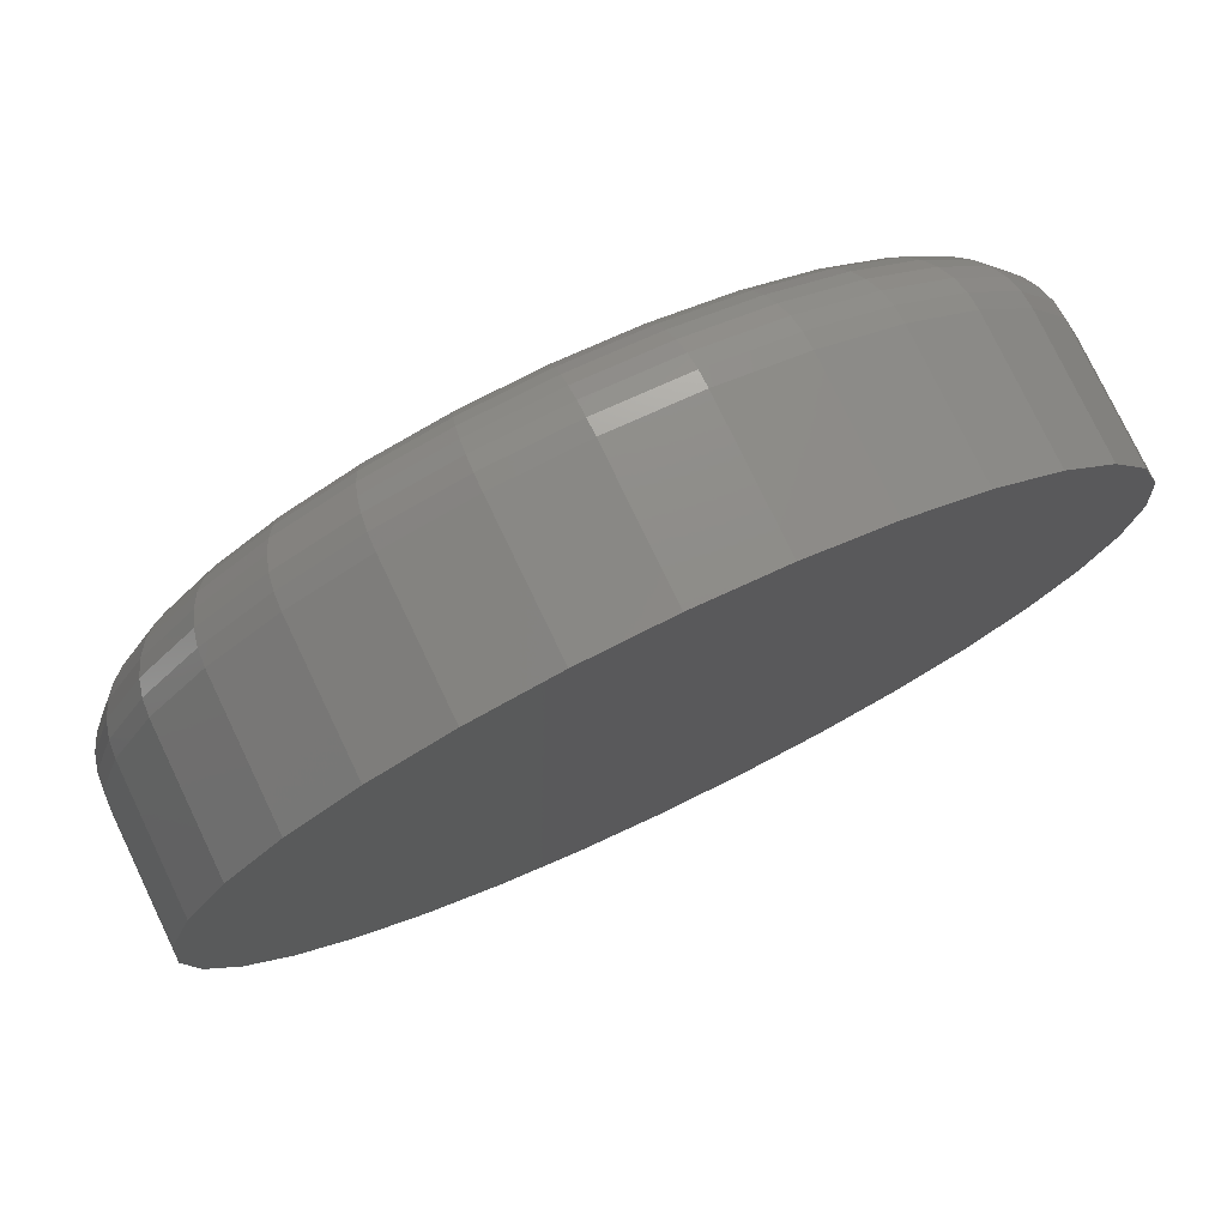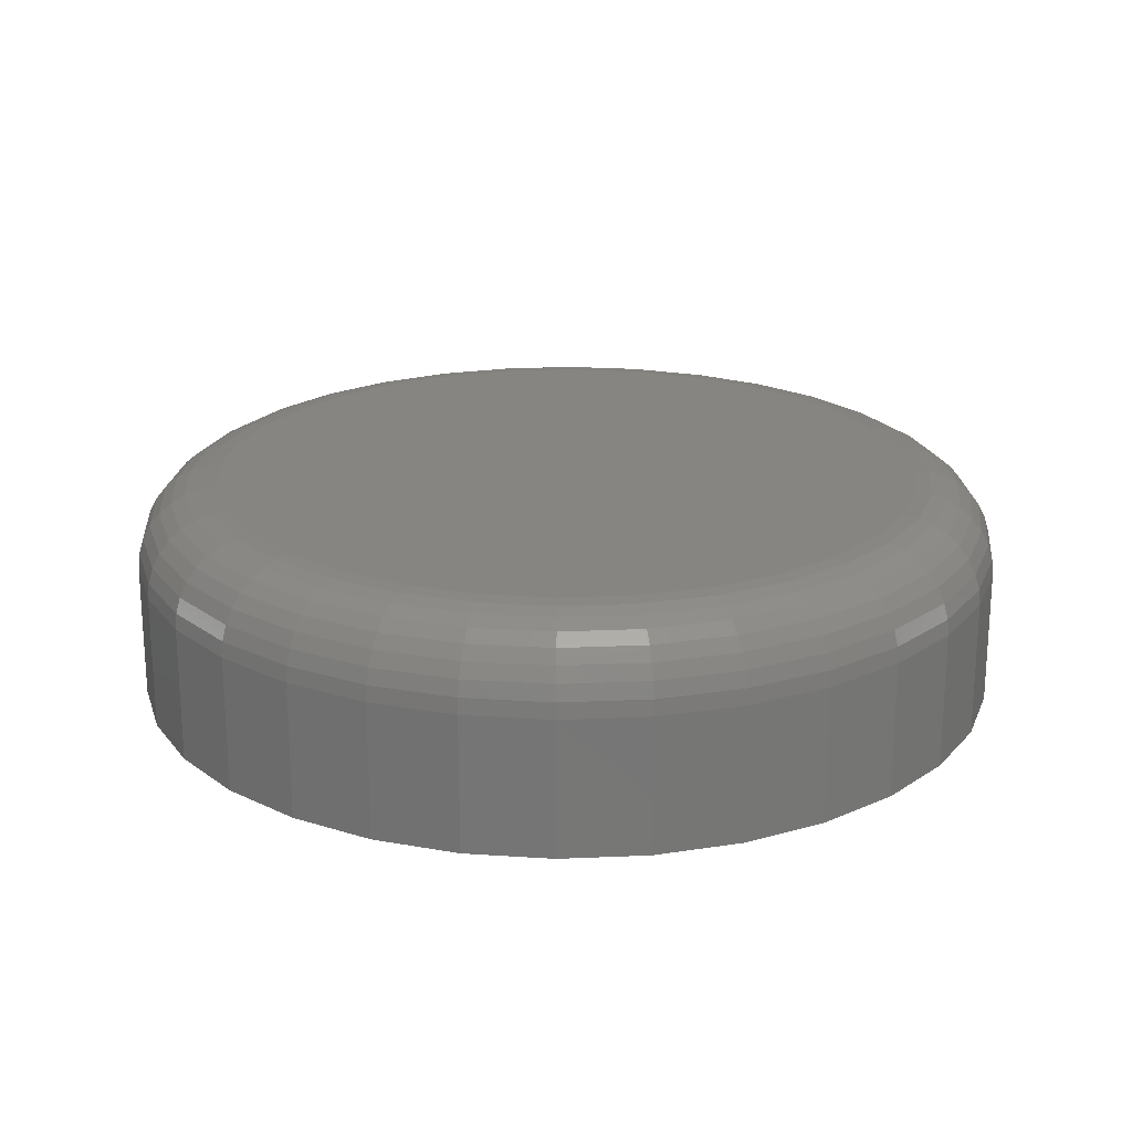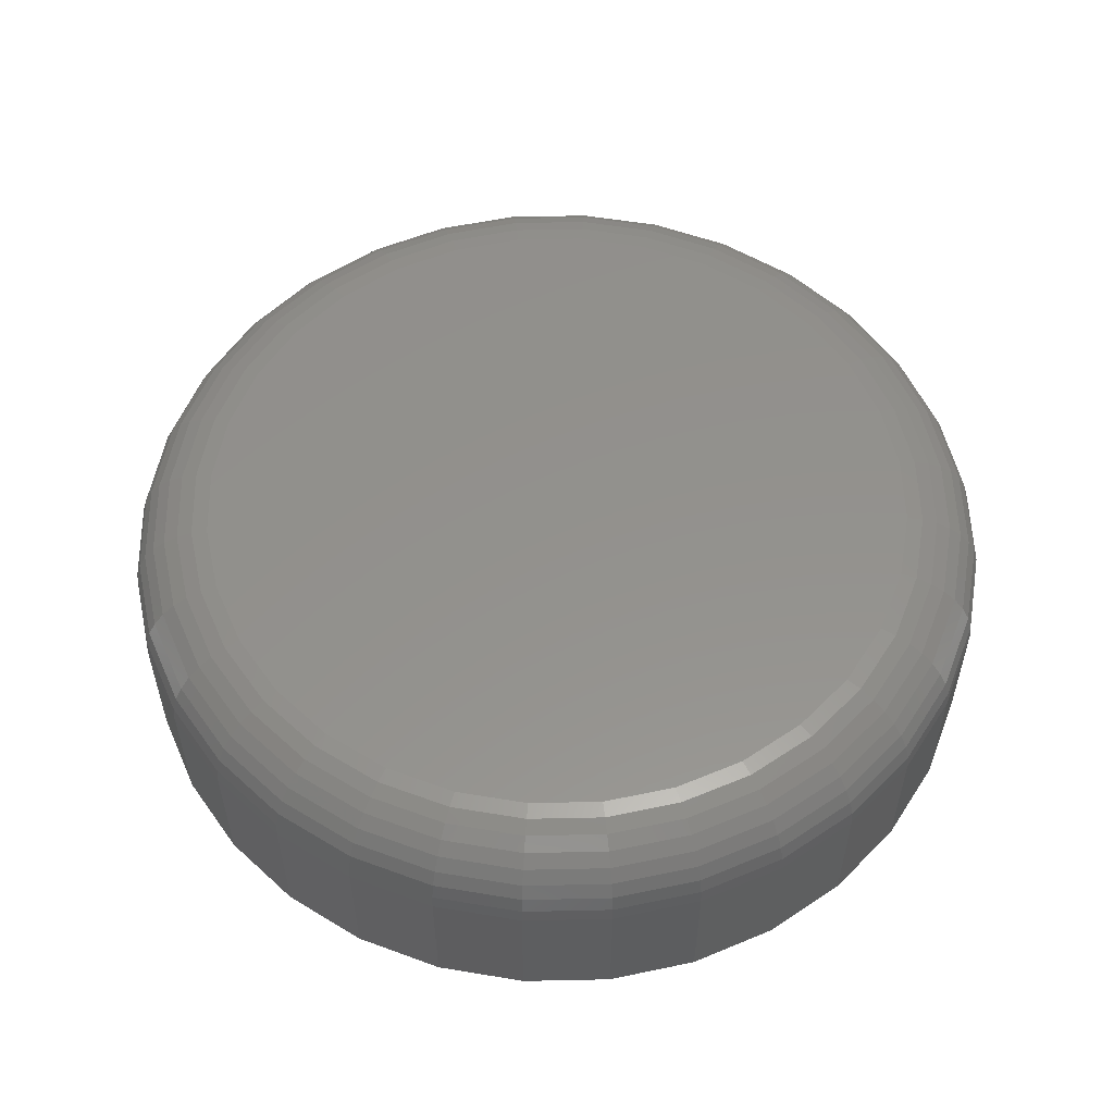
<metadata>
{"format":"stl","ext":"stl","renderer":"f3d","projection":"perspective","resolution":1024,"background":"white","views":[{"elev":77.3,"azim":154.4,"up":"+Y"},{"elev":21.2,"azim":-77.6,"up":"+Z"},{"elev":55.1,"azim":105.6,"up":"+Z"}]}
</metadata>
<code>
# stl→obj: 320 verts, 636 faces
v -0.5806 0.1032 0.0625
v -0.5405 0.1032 0.0625
v -0.5605 0.1052 0.0625
v -0.5999 0.09735 0.0625
v -0.5212 0.09735 0.0625
v -0.6177 0.08784 0.0625
v -0.5034 0.08784 0.0625
v -0.5034 -0.08324 0.0625
v -0.5999 -0.09274 0.0625
v -0.5212 -0.09274 0.0625
v -0.5806 -0.0986 0.0625
v -0.5405 -0.0986 0.0625
v -0.5605 -0.1006 0.0625
v -0.4878 0.07505 0.0625
v -0.6333 0.07505 0.0625
v -0.475 0.05946 0.0625
v -0.6461 0.05946 0.0625
v -0.4655 0.04167 0.0625
v -0.6556 0.04167 0.0625
v -0.4596 0.02237 0.0625
v -0.6614 0.02237 0.0625
v -0.4576 0.002303 0.0625
v -0.6634 0.002303 0.0625
v -0.4596 -0.01777 0.0625
v -0.6614 -0.01777 0.0625
v -0.4655 -0.03707 0.0625
v -0.6556 -0.03707 0.0625
v -0.475 -0.05485 0.0625
v -0.6461 -0.05485 0.0625
v -0.4878 -0.07044 0.0625
v -0.6333 -0.07044 0.0625
v -0.6177 -0.08324 0.0625
v -0.4342 0.002303 0
v -0.4342 0.002303 0.03906
v -0.4366 -0.02234 0
v -0.4366 -0.02234 0.03906
v -0.4438 -0.04604 0
v -0.4438 -0.04604 0.03906
v -0.4555 -0.06787 0
v -0.4555 -0.06787 0.03906
v -0.4712 -0.08702 0
v -0.4712 -0.08702 0.03906
v -0.4903 -0.1027 0
v -0.4903 -0.1027 0.03906
v -0.5122 -0.1144 0
v -0.5122 -0.1144 0.03906
v -0.5359 -0.1216 0
v -0.5359 -0.1216 0.03906
v -0.5605 -0.124 0
v -0.5605 -0.124 0.03906
v -0.5852 -0.1216 0
v -0.5852 -0.1216 0.03906
v -0.6089 -0.1144 0
v -0.6089 -0.1144 0.03906
v -0.6307 -0.1027 0
v -0.6307 -0.1027 0.03906
v -0.6498 -0.08702 0
v -0.6498 -0.08702 0.03906
v -0.6656 -0.06787 0
v -0.6656 -0.06787 0.03906
v -0.6772 -0.04604 0
v -0.6772 -0.04604 0.03906
v -0.6844 -0.02234 0
v -0.6844 -0.02234 0.03906
v -0.6868 0.002303 0
v -0.6868 0.002303 0.03906
v -0.6844 0.02695 0
v -0.6844 0.02695 0.03906
v -0.6772 0.05064 0
v -0.6772 0.05064 0.03906
v -0.6656 0.07248 0
v -0.6656 0.07248 0.03906
v -0.6498 0.09162 0
v -0.6498 0.09162 0.03906
v -0.6307 0.1073 0
v -0.6307 0.1073 0.03906
v -0.6089 0.119 0
v -0.6089 0.119 0.03906
v -0.5852 0.1262 0
v -0.5852 0.1262 0.03906
v -0.5605 0.1286 0
v -0.5605 0.1286 0.03906
v -0.5359 0.1262 0
v -0.5359 0.1262 0.03906
v -0.5122 0.119 0
v -0.5122 0.119 0.03906
v -0.4903 0.1073 0
v -0.4903 0.1073 0.03906
v -0.4712 0.09162 0
v -0.4712 0.09162 0.03906
v -0.4555 0.07248 0
v -0.4555 0.07248 0.03906
v -0.4438 0.05064 0
v -0.4438 0.05064 0.03906
v -0.4366 0.02695 0
v -0.4366 0.02695 0.03906
v -0.668 0.002303 0.06205
v -0.6659 0.02327 0.06205
v -0.6724 0.002303 0.06072
v -0.6702 0.02412 0.06072
v -0.6764 0.002303 0.05855
v -0.6742 0.02491 0.05855
v -0.68 0.002303 0.05564
v -0.6777 0.02561 0.05564
v -0.6829 0.002303 0.05208
v -0.6805 0.02618 0.05208
v -0.6851 0.002303 0.04803
v -0.6827 0.0266 0.04803
v -0.6864 0.002303 0.04363
v -0.684 0.02686 0.04363
v -0.4551 0.02327 0.06205
v -0.4531 0.002303 0.06205
v -0.4508 0.02412 0.06072
v -0.4487 0.002303 0.06072
v -0.4469 0.02491 0.05855
v -0.4446 0.002303 0.05855
v -0.4434 0.02561 0.05564
v -0.4411 0.002303 0.05564
v -0.4405 0.02618 0.05208
v -0.4382 0.002303 0.05208
v -0.4384 0.0266 0.04803
v -0.436 0.002303 0.04803
v -0.4371 0.02686 0.04363
v -0.4347 0.002303 0.04363
v -0.4613 0.04342 0.06205
v -0.4572 0.0451 0.06072
v -0.4534 0.04666 0.05855
v -0.4502 0.04801 0.05564
v -0.4475 0.04913 0.05208
v -0.4455 0.04996 0.04803
v -0.4442 0.05047 0.04363
v -0.4712 0.062 0.06205
v -0.4675 0.06444 0.06072
v -0.4642 0.06669 0.05855
v -0.4612 0.06867 0.05564
v -0.4588 0.07029 0.05208
v -0.457 0.07149 0.04803
v -0.4559 0.07223 0.04363
v -0.4845 0.07828 0.06205
v -0.4814 0.08139 0.06072
v -0.4786 0.08426 0.05855
v -0.4761 0.08677 0.05564
v -0.474 0.08883 0.05208
v -0.4725 0.09036 0.04803
v -0.4715 0.0913 0.04363
v -0.5008 0.09164 0.06205
v -0.4984 0.0953 0.06072
v -0.4961 0.09867 0.05855
v -0.4942 0.1016 0.05564
v -0.4925 0.104 0.05208
v -0.4913 0.1058 0.04803
v -0.4906 0.107 0.04363
v -0.5194 0.1016 0.06205
v -0.5177 0.1056 0.06072
v -0.5162 0.1094 0.05855
v -0.5148 0.1127 0.05564
v -0.5137 0.1154 0.05208
v -0.5129 0.1174 0.04803
v -0.5124 0.1186 0.04363
v -0.5396 0.1077 0.06205
v -0.5387 0.112 0.06072
v -0.5379 0.116 0.05855
v -0.5372 0.1195 0.05564
v -0.5367 0.1223 0.05208
v -0.5362 0.1244 0.04803
v -0.536 0.1257 0.04363
v -0.5605 0.1098 0.06205
v -0.5605 0.1142 0.06072
v -0.5605 0.1182 0.05855
v -0.5605 0.1218 0.05564
v -0.5605 0.1247 0.05208
v -0.5605 0.1268 0.04803
v -0.5605 0.1282 0.04363
v -0.5815 0.1077 0.06205
v -0.5823 0.112 0.06072
v -0.5831 0.116 0.05855
v -0.5838 0.1195 0.05564
v -0.5844 0.1223 0.05208
v -0.5848 0.1244 0.04803
v -0.5851 0.1257 0.04363
v -0.6016 0.1016 0.06205
v -0.6033 0.1056 0.06072
v -0.6049 0.1094 0.05855
v -0.6062 0.1127 0.05564
v -0.6074 0.1154 0.05208
v -0.6082 0.1174 0.04803
v -0.6087 0.1186 0.04363
v -0.6202 0.09164 0.06205
v -0.6227 0.0953 0.06072
v -0.6249 0.09867 0.05855
v -0.6269 0.1016 0.05564
v -0.6285 0.104 0.05208
v -0.6297 0.1058 0.04803
v -0.6305 0.107 0.04363
v -0.6365 0.07828 0.06205
v -0.6396 0.08139 0.06072
v -0.6425 0.08426 0.05855
v -0.645 0.08677 0.05564
v -0.6471 0.08883 0.05208
v -0.6486 0.09036 0.04803
v -0.6495 0.0913 0.04363
v -0.6499 0.062 0.06205
v -0.6535 0.06444 0.06072
v -0.6569 0.06669 0.05855
v -0.6598 0.06867 0.05564
v -0.6623 0.07029 0.05208
v -0.6641 0.07149 0.04803
v -0.6652 0.07223 0.04363
v -0.6598 0.04342 0.06205
v -0.6639 0.0451 0.06072
v -0.6676 0.04666 0.05855
v -0.6709 0.04801 0.05564
v -0.6736 0.04913 0.05208
v -0.6756 0.04996 0.04803
v -0.6768 0.05047 0.04363
v -0.4551 -0.01866 0.06205
v -0.4508 -0.01952 0.06072
v -0.4469 -0.02031 0.05855
v -0.4434 -0.021 0.05564
v -0.4405 -0.02157 0.05208
v -0.4384 -0.02199 0.04803
v -0.4371 -0.02225 0.04363
v -0.6659 -0.01866 0.06205
v -0.6702 -0.01952 0.06072
v -0.6742 -0.02031 0.05855
v -0.6777 -0.021 0.05564
v -0.6805 -0.02157 0.05208
v -0.6827 -0.02199 0.04803
v -0.684 -0.02225 0.04363
v -0.6598 -0.03882 0.06205
v -0.6639 -0.0405 0.06072
v -0.6676 -0.04205 0.05855
v -0.6709 -0.04341 0.05564
v -0.6736 -0.04452 0.05208
v -0.6756 -0.04535 0.04803
v -0.6768 -0.04586 0.04363
v -0.6499 -0.05739 0.06205
v -0.6535 -0.05984 0.06072
v -0.6569 -0.06209 0.05855
v -0.6598 -0.06406 0.05564
v -0.6623 -0.06568 0.05208
v -0.6641 -0.06688 0.04803
v -0.6652 -0.06762 0.04363
v -0.6365 -0.07368 0.06205
v -0.6396 -0.07679 0.06072
v -0.6425 -0.07965 0.05855
v -0.645 -0.08216 0.05564
v -0.6471 -0.08422 0.05208
v -0.6486 -0.08575 0.04803
v -0.6495 -0.0867 0.04363
v -0.6202 -0.08704 0.06205
v -0.6227 -0.0907 0.06072
v -0.6249 -0.09406 0.05855
v -0.6269 -0.09702 0.05564
v -0.6285 -0.09944 0.05208
v -0.6297 -0.1012 0.04803
v -0.6305 -0.1024 0.04363
v -0.6016 -0.09697 0.06205
v -0.6033 -0.101 0.06072
v -0.6049 -0.1048 0.05855
v -0.6062 -0.1081 0.05564
v -0.6074 -0.1107 0.05208
v -0.6082 -0.1127 0.04803
v -0.6087 -0.114 0.04363
v -0.5815 -0.1031 0.06205
v -0.5823 -0.1074 0.06072
v -0.5831 -0.1114 0.05855
v -0.5838 -0.1149 0.05564
v -0.5844 -0.1177 0.05208
v -0.5848 -0.1198 0.04803
v -0.5851 -0.1211 0.04363
v -0.5605 -0.1051 0.06205
v -0.5605 -0.1095 0.06072
v -0.5605 -0.1136 0.05855
v -0.5605 -0.1171 0.05564
v -0.5605 -0.1201 0.05208
v -0.5605 -0.1222 0.04803
v -0.5605 -0.1236 0.04363
v -0.5396 -0.1031 0.06205
v -0.5387 -0.1074 0.06072
v -0.5379 -0.1114 0.05855
v -0.5372 -0.1149 0.05564
v -0.5367 -0.1177 0.05208
v -0.5362 -0.1198 0.04803
v -0.536 -0.1211 0.04363
v -0.5194 -0.09697 0.06205
v -0.5177 -0.101 0.06072
v -0.5162 -0.1048 0.05855
v -0.5148 -0.1081 0.05564
v -0.5137 -0.1107 0.05208
v -0.5129 -0.1127 0.04803
v -0.5124 -0.114 0.04363
v -0.5008 -0.08704 0.06205
v -0.4984 -0.0907 0.06072
v -0.4961 -0.09406 0.05855
v -0.4942 -0.09702 0.05564
v -0.4925 -0.09944 0.05208
v -0.4913 -0.1012 0.04803
v -0.4906 -0.1024 0.04363
v -0.4845 -0.07368 0.06205
v -0.4814 -0.07679 0.06072
v -0.4786 -0.07965 0.05855
v -0.4761 -0.08216 0.05564
v -0.474 -0.08422 0.05208
v -0.4725 -0.08575 0.04803
v -0.4715 -0.0867 0.04363
v -0.4712 -0.05739 0.06205
v -0.4675 -0.05984 0.06072
v -0.4642 -0.06209 0.05855
v -0.4612 -0.06406 0.05564
v -0.4588 -0.06568 0.05208
v -0.457 -0.06688 0.04803
v -0.4559 -0.06762 0.04363
v -0.4613 -0.03882 0.06205
v -0.4572 -0.0405 0.06072
v -0.4534 -0.04205 0.05855
v -0.4502 -0.04341 0.05564
v -0.4475 -0.04452 0.05208
v -0.4455 -0.04535 0.04803
v -0.4442 -0.04586 0.04363
f 1 2 3
f 2 1 4
f 2 4 5
f 5 4 6
f 5 6 7
f 8 9 10
f 10 9 11
f 10 11 12
f 12 11 13
f 7 6 14
f 14 6 15
f 14 15 16
f 16 15 17
f 16 17 18
f 18 17 19
f 18 19 20
f 20 19 21
f 20 21 22
f 22 21 23
f 22 23 24
f 24 23 25
f 24 25 26
f 26 25 27
f 26 27 28
f 28 27 29
f 28 29 30
f 30 29 31
f 30 31 8
f 8 31 32
f 8 32 9
f 33 34 35
f 35 34 36
f 35 36 37
f 37 36 38
f 37 38 39
f 39 38 40
f 39 40 41
f 41 40 42
f 41 42 43
f 43 42 44
f 43 44 45
f 45 44 46
f 45 46 47
f 47 46 48
f 47 48 49
f 49 48 50
f 49 50 51
f 51 50 52
f 51 52 53
f 53 52 54
f 53 54 55
f 55 54 56
f 55 56 57
f 57 56 58
f 57 58 59
f 59 58 60
f 59 60 61
f 61 60 62
f 61 62 63
f 63 62 64
f 63 64 65
f 65 64 66
f 65 66 67
f 67 66 68
f 67 68 69
f 69 68 70
f 69 70 71
f 71 70 72
f 71 72 73
f 73 72 74
f 73 74 75
f 75 74 76
f 75 76 77
f 77 76 78
f 77 78 79
f 79 78 80
f 79 80 81
f 81 80 82
f 81 82 83
f 83 82 84
f 83 84 85
f 85 84 86
f 85 86 87
f 87 86 88
f 87 88 89
f 89 88 90
f 89 90 91
f 91 90 92
f 91 92 93
f 93 92 94
f 93 94 95
f 95 94 96
f 95 96 33
f 33 96 34
f 23 21 97
f 97 21 98
f 97 98 99
f 99 98 100
f 99 100 101
f 101 100 102
f 101 102 103
f 103 102 104
f 103 104 105
f 105 104 106
f 105 106 107
f 107 106 108
f 107 108 109
f 109 108 110
f 109 110 66
f 66 110 68
f 20 22 111
f 111 22 112
f 111 112 113
f 113 112 114
f 113 114 115
f 115 114 116
f 115 116 117
f 117 116 118
f 117 118 119
f 119 118 120
f 119 120 121
f 121 120 122
f 121 122 123
f 123 122 124
f 123 124 96
f 96 124 34
f 18 20 125
f 125 20 111
f 125 111 126
f 126 111 113
f 126 113 127
f 127 113 115
f 127 115 128
f 128 115 117
f 128 117 129
f 129 117 119
f 129 119 130
f 130 119 121
f 130 121 131
f 131 121 123
f 131 123 94
f 94 123 96
f 16 18 132
f 132 18 125
f 132 125 133
f 133 125 126
f 133 126 134
f 134 126 127
f 134 127 135
f 135 127 128
f 135 128 136
f 136 128 129
f 136 129 137
f 137 129 130
f 137 130 138
f 138 130 131
f 138 131 92
f 92 131 94
f 14 16 139
f 139 16 132
f 139 132 140
f 140 132 133
f 140 133 141
f 141 133 134
f 141 134 142
f 142 134 135
f 142 135 143
f 143 135 136
f 143 136 144
f 144 136 137
f 144 137 145
f 145 137 138
f 145 138 90
f 90 138 92
f 7 14 146
f 146 14 139
f 146 139 147
f 147 139 140
f 147 140 148
f 148 140 141
f 148 141 149
f 149 141 142
f 149 142 150
f 150 142 143
f 150 143 151
f 151 143 144
f 151 144 152
f 152 144 145
f 152 145 88
f 88 145 90
f 5 7 153
f 153 7 146
f 153 146 154
f 154 146 147
f 154 147 155
f 155 147 148
f 155 148 156
f 156 148 149
f 156 149 157
f 157 149 150
f 157 150 158
f 158 150 151
f 158 151 159
f 159 151 152
f 159 152 86
f 86 152 88
f 2 5 160
f 160 5 153
f 160 153 161
f 161 153 154
f 161 154 162
f 162 154 155
f 162 155 163
f 163 155 156
f 163 156 164
f 164 156 157
f 164 157 165
f 165 157 158
f 165 158 166
f 166 158 159
f 166 159 84
f 84 159 86
f 3 2 167
f 167 2 160
f 167 160 168
f 168 160 161
f 168 161 169
f 169 161 162
f 169 162 170
f 170 162 163
f 170 163 171
f 171 163 164
f 171 164 172
f 172 164 165
f 172 165 173
f 173 165 166
f 173 166 82
f 82 166 84
f 1 3 174
f 174 3 167
f 174 167 175
f 175 167 168
f 175 168 176
f 176 168 169
f 176 169 177
f 177 169 170
f 177 170 178
f 178 170 171
f 178 171 179
f 179 171 172
f 179 172 180
f 180 172 173
f 180 173 80
f 80 173 82
f 4 1 181
f 181 1 174
f 181 174 182
f 182 174 175
f 182 175 183
f 183 175 176
f 183 176 184
f 184 176 177
f 184 177 185
f 185 177 178
f 185 178 186
f 186 178 179
f 186 179 187
f 187 179 180
f 187 180 78
f 78 180 80
f 6 4 188
f 188 4 181
f 188 181 189
f 189 181 182
f 189 182 190
f 190 182 183
f 190 183 191
f 191 183 184
f 191 184 192
f 192 184 185
f 192 185 193
f 193 185 186
f 193 186 194
f 194 186 187
f 194 187 76
f 76 187 78
f 15 6 195
f 195 6 188
f 195 188 196
f 196 188 189
f 196 189 197
f 197 189 190
f 197 190 198
f 198 190 191
f 198 191 199
f 199 191 192
f 199 192 200
f 200 192 193
f 200 193 201
f 201 193 194
f 201 194 74
f 74 194 76
f 17 15 202
f 202 15 195
f 202 195 203
f 203 195 196
f 203 196 204
f 204 196 197
f 204 197 205
f 205 197 198
f 205 198 206
f 206 198 199
f 206 199 207
f 207 199 200
f 207 200 208
f 208 200 201
f 208 201 72
f 72 201 74
f 19 17 209
f 209 17 202
f 209 202 210
f 210 202 203
f 210 203 211
f 211 203 204
f 211 204 212
f 212 204 205
f 212 205 213
f 213 205 206
f 213 206 214
f 214 206 207
f 214 207 215
f 215 207 208
f 215 208 70
f 70 208 72
f 21 19 98
f 98 19 209
f 98 209 100
f 100 209 210
f 100 210 102
f 102 210 211
f 102 211 104
f 104 211 212
f 104 212 106
f 106 212 213
f 106 213 108
f 108 213 214
f 108 214 110
f 110 214 215
f 110 215 68
f 68 215 70
f 22 24 112
f 112 24 216
f 112 216 114
f 114 216 217
f 114 217 116
f 116 217 218
f 116 218 118
f 118 218 219
f 118 219 120
f 120 219 220
f 120 220 122
f 122 220 221
f 122 221 124
f 124 221 222
f 124 222 34
f 34 222 36
f 25 23 223
f 223 23 97
f 223 97 224
f 224 97 99
f 224 99 225
f 225 99 101
f 225 101 226
f 226 101 103
f 226 103 227
f 227 103 105
f 227 105 228
f 228 105 107
f 228 107 229
f 229 107 109
f 229 109 64
f 64 109 66
f 27 25 230
f 230 25 223
f 230 223 231
f 231 223 224
f 231 224 232
f 232 224 225
f 232 225 233
f 233 225 226
f 233 226 234
f 234 226 227
f 234 227 235
f 235 227 228
f 235 228 236
f 236 228 229
f 236 229 62
f 62 229 64
f 29 27 237
f 237 27 230
f 237 230 238
f 238 230 231
f 238 231 239
f 239 231 232
f 239 232 240
f 240 232 233
f 240 233 241
f 241 233 234
f 241 234 242
f 242 234 235
f 242 235 243
f 243 235 236
f 243 236 60
f 60 236 62
f 31 29 244
f 244 29 237
f 244 237 245
f 245 237 238
f 245 238 246
f 246 238 239
f 246 239 247
f 247 239 240
f 247 240 248
f 248 240 241
f 248 241 249
f 249 241 242
f 249 242 250
f 250 242 243
f 250 243 58
f 58 243 60
f 32 31 251
f 251 31 244
f 251 244 252
f 252 244 245
f 252 245 253
f 253 245 246
f 253 246 254
f 254 246 247
f 254 247 255
f 255 247 248
f 255 248 256
f 256 248 249
f 256 249 257
f 257 249 250
f 257 250 56
f 56 250 58
f 9 32 258
f 258 32 251
f 258 251 259
f 259 251 252
f 259 252 260
f 260 252 253
f 260 253 261
f 261 253 254
f 261 254 262
f 262 254 255
f 262 255 263
f 263 255 256
f 263 256 264
f 264 256 257
f 264 257 54
f 54 257 56
f 11 9 265
f 265 9 258
f 265 258 266
f 266 258 259
f 266 259 267
f 267 259 260
f 267 260 268
f 268 260 261
f 268 261 269
f 269 261 262
f 269 262 270
f 270 262 263
f 270 263 271
f 271 263 264
f 271 264 52
f 52 264 54
f 13 11 272
f 272 11 265
f 272 265 273
f 273 265 266
f 273 266 274
f 274 266 267
f 274 267 275
f 275 267 268
f 275 268 276
f 276 268 269
f 276 269 277
f 277 269 270
f 277 270 278
f 278 270 271
f 278 271 50
f 50 271 52
f 12 13 279
f 279 13 272
f 279 272 280
f 280 272 273
f 280 273 281
f 281 273 274
f 281 274 282
f 282 274 275
f 282 275 283
f 283 275 276
f 283 276 284
f 284 276 277
f 284 277 285
f 285 277 278
f 285 278 48
f 48 278 50
f 10 12 286
f 286 12 279
f 286 279 287
f 287 279 280
f 287 280 288
f 288 280 281
f 288 281 289
f 289 281 282
f 289 282 290
f 290 282 283
f 290 283 291
f 291 283 284
f 291 284 292
f 292 284 285
f 292 285 46
f 46 285 48
f 8 10 293
f 293 10 286
f 293 286 294
f 294 286 287
f 294 287 295
f 295 287 288
f 295 288 296
f 296 288 289
f 296 289 297
f 297 289 290
f 297 290 298
f 298 290 291
f 298 291 299
f 299 291 292
f 299 292 44
f 44 292 46
f 30 8 300
f 300 8 293
f 300 293 301
f 301 293 294
f 301 294 302
f 302 294 295
f 302 295 303
f 303 295 296
f 303 296 304
f 304 296 297
f 304 297 305
f 305 297 298
f 305 298 306
f 306 298 299
f 306 299 42
f 42 299 44
f 28 30 307
f 307 30 300
f 307 300 308
f 308 300 301
f 308 301 309
f 309 301 302
f 309 302 310
f 310 302 303
f 310 303 311
f 311 303 304
f 311 304 312
f 312 304 305
f 312 305 313
f 313 305 306
f 313 306 40
f 40 306 42
f 26 28 314
f 314 28 307
f 314 307 315
f 315 307 308
f 315 308 316
f 316 308 309
f 316 309 317
f 317 309 310
f 317 310 318
f 318 310 311
f 318 311 319
f 319 311 312
f 319 312 320
f 320 312 313
f 320 313 38
f 38 313 40
f 24 26 216
f 216 26 314
f 216 314 217
f 217 314 315
f 217 315 218
f 218 315 316
f 218 316 219
f 219 316 317
f 219 317 220
f 220 317 318
f 220 318 221
f 221 318 319
f 221 319 222
f 222 319 320
f 222 320 36
f 36 320 38
f 81 83 79
f 77 79 83
f 85 77 83
f 75 77 85
f 87 75 85
f 45 53 43
f 51 53 45
f 47 51 45
f 49 51 47
f 53 55 43
f 43 55 57
f 43 57 41
f 41 57 59
f 41 59 39
f 39 59 61
f 39 61 37
f 37 61 63
f 37 63 35
f 35 63 65
f 35 65 33
f 33 65 67
f 33 67 95
f 95 67 69
f 95 69 93
f 93 69 71
f 93 71 91
f 91 71 73
f 91 73 89
f 89 73 75
f 89 75 87

</code>
